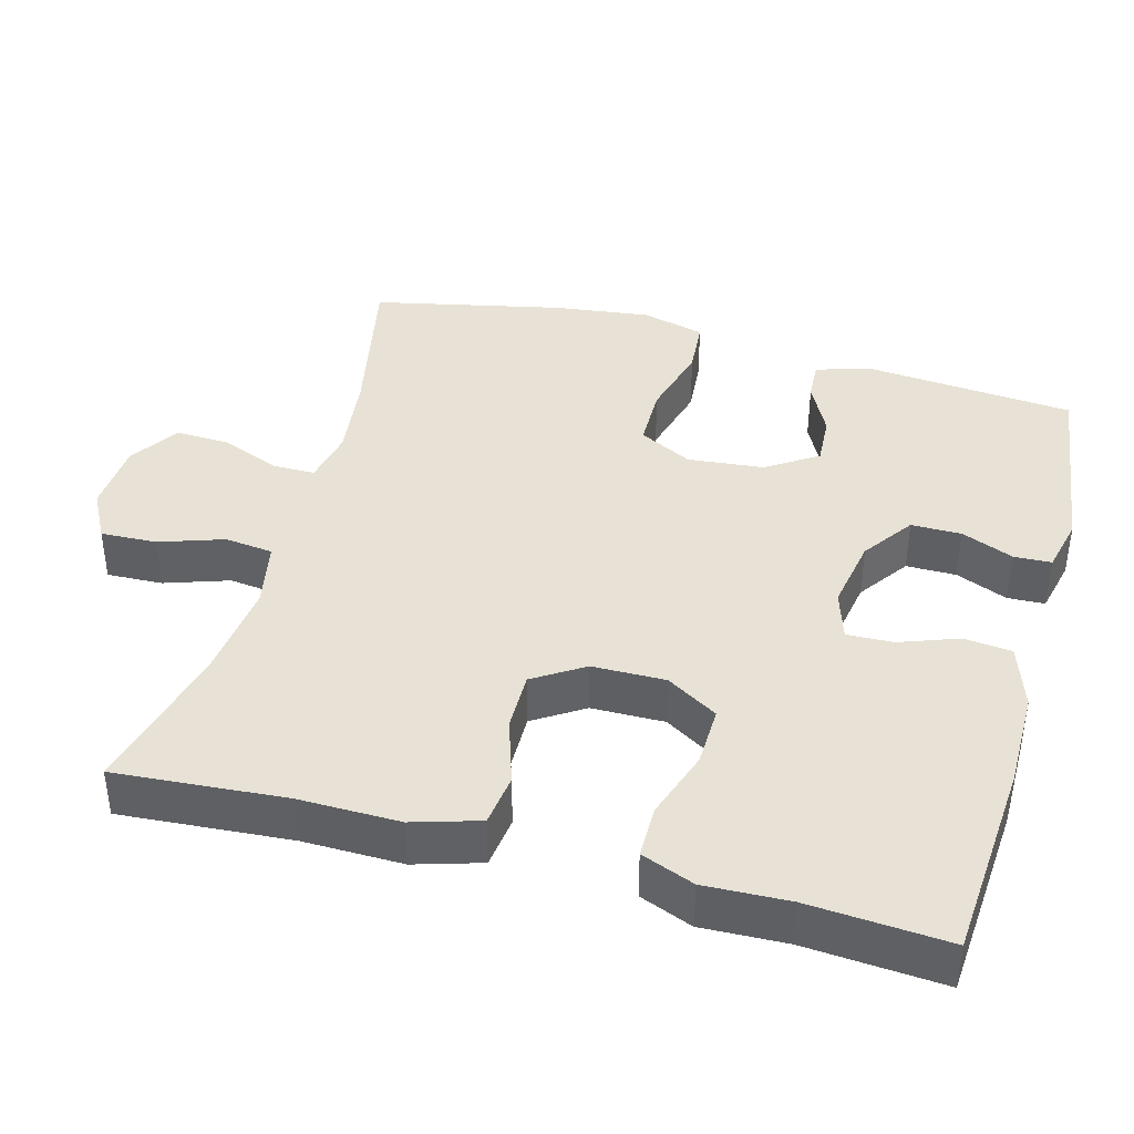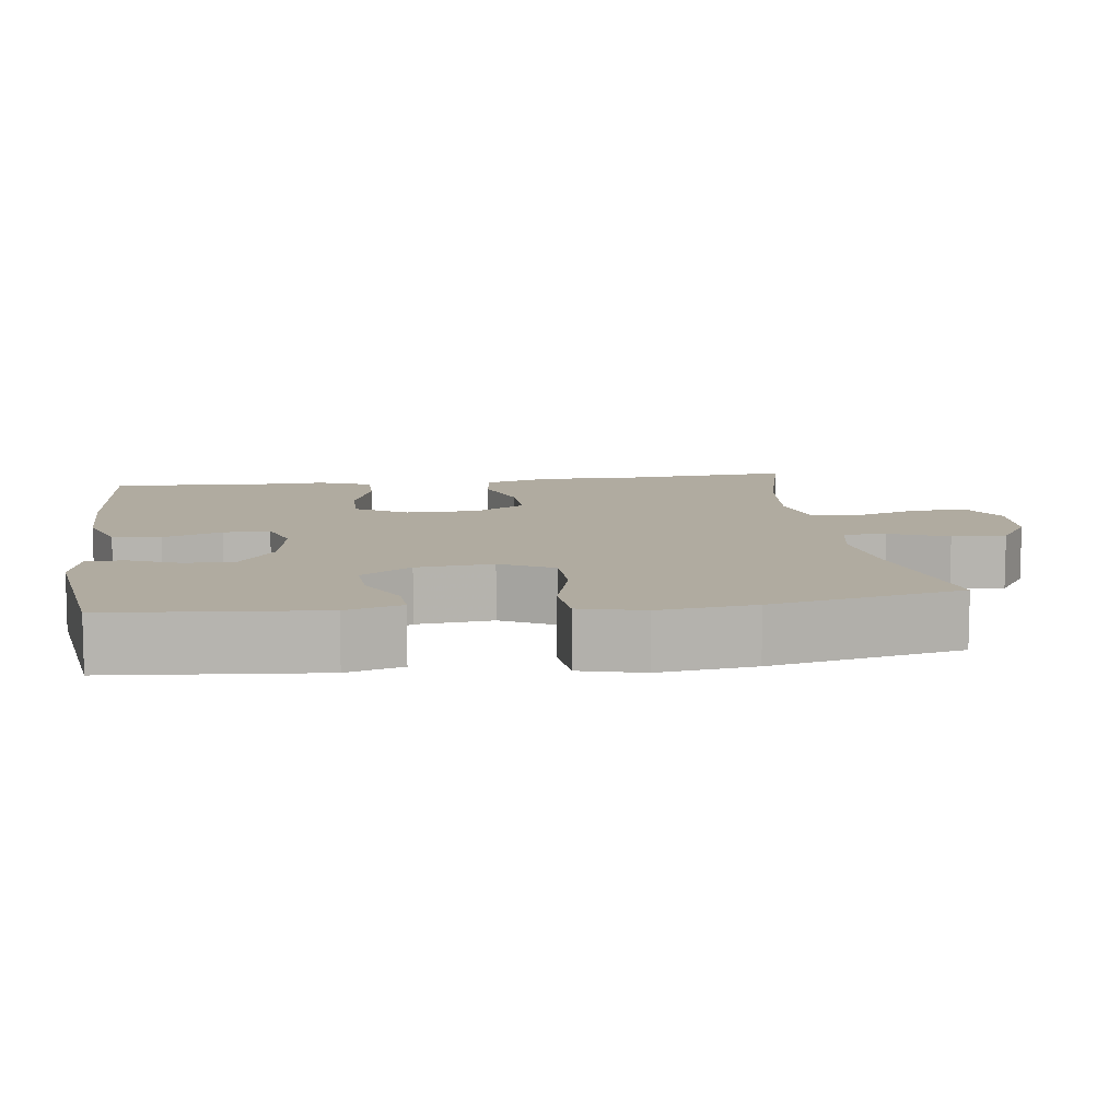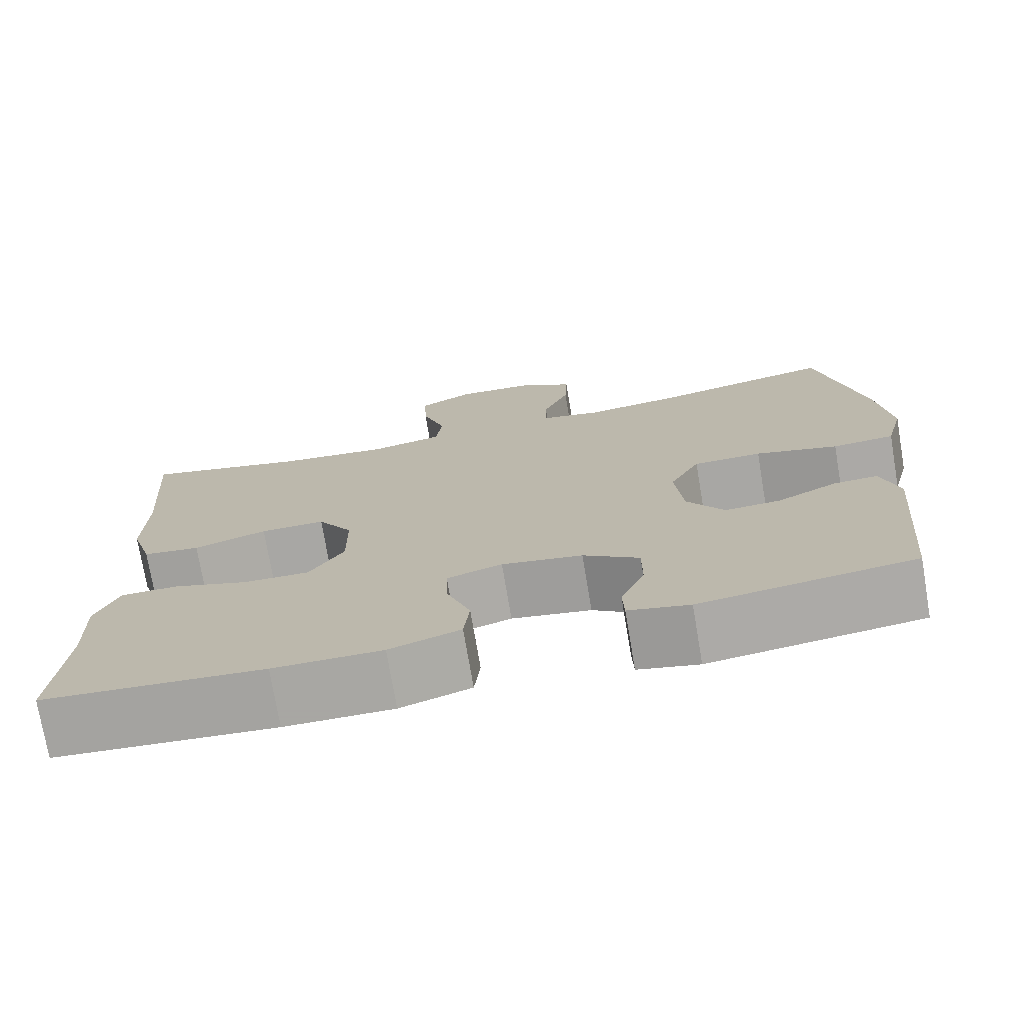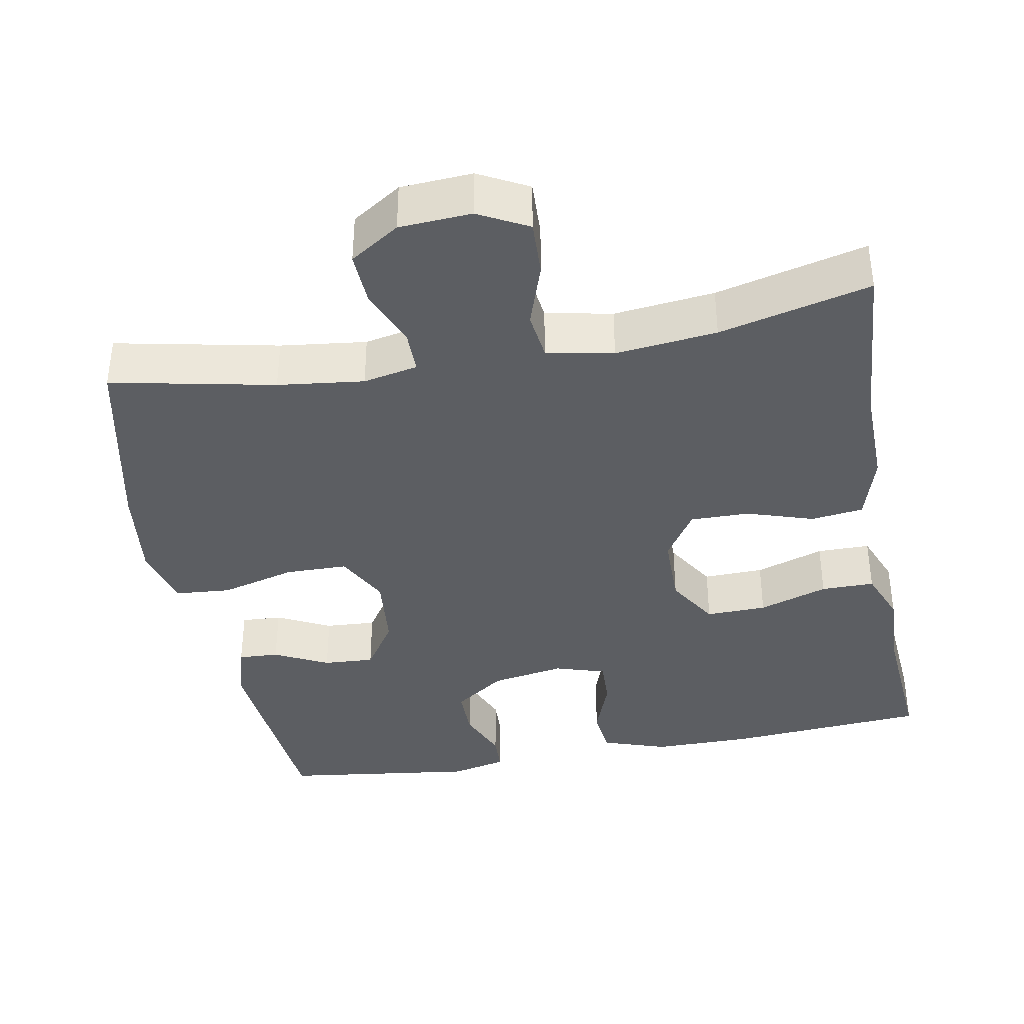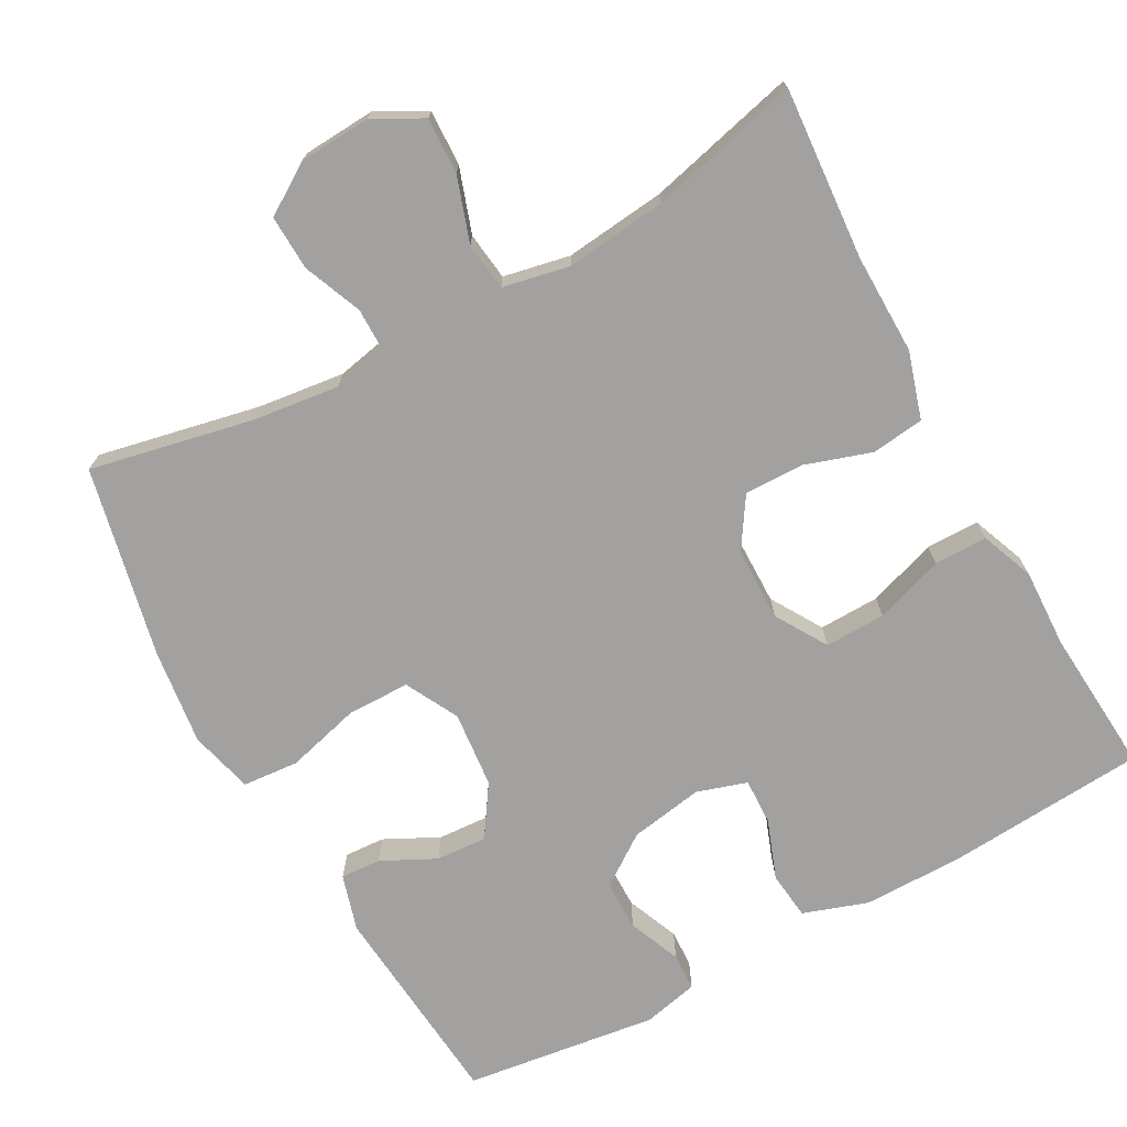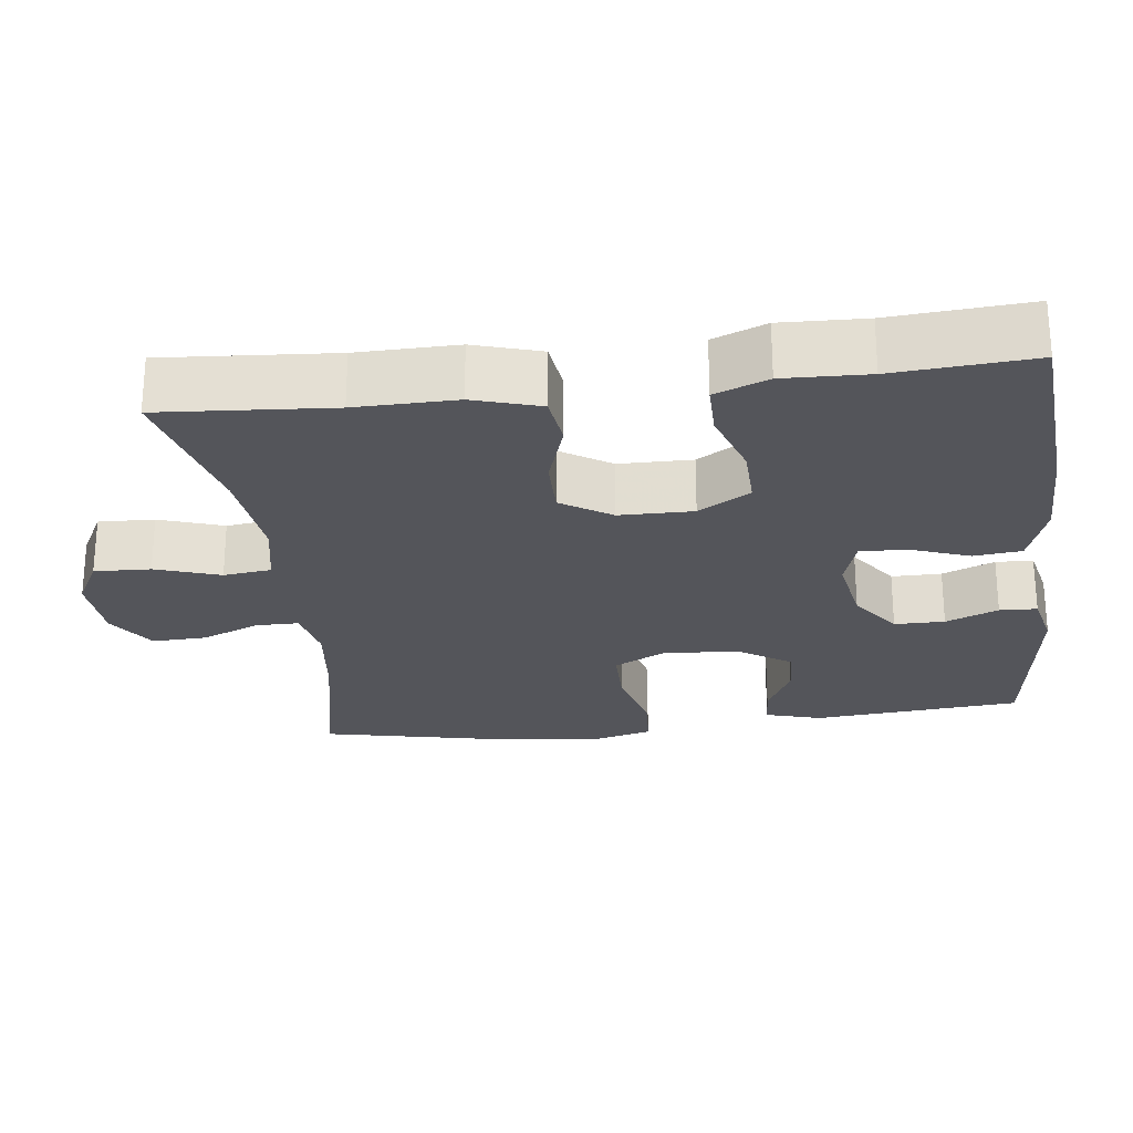
<metadata>
{"format":"obj","ext":"obj","renderer":"f3d","projection":"perspective","resolution":1024,"background":"white","views":[{"elev":40.3,"azim":105.3,"up":"+Y"},{"elev":9.8,"azim":-97.8,"up":"+Y"},{"elev":-74.4,"azim":-170.4,"up":"+Z"},{"elev":-38.2,"azim":10.5,"up":"+Y"},{"elev":-72.2,"azim":28.7,"up":"+Y"},{"elev":-25.0,"azim":97.1,"up":"+Y"}]}
</metadata>
<code>
v 0.5 0.07 -0.5
v 0.232 0.07 -0.52
v 0.1 0.07 -0.52
v 0.014 0.07 -0.491
v 0.007 0.07 -0.427
v 0.036 0.07 -0.348
v 0.038 0.07 -0.286
v -0.029 0.07 -0.265
v -0.127 0.07 -0.282
v -0.195 0.07 -0.33
v -0.195 0.07 -0.397
v -0.166 0.07 -0.467
v -0.168 0.07 -0.517
v -0.242 0.07 -0.534
v -0.5 0.07 -0.5
v -0.525 0.07 -0.221
v -0.503 0.07 -0.146
v -0.449 0.07 -0.149
v -0.377 0.07 -0.185
v -0.309 0.07 -0.189
v -0.264 0.07 -0.121
v -0.254 0.07 -0.019
v -0.291 0.07 0.052
v -0.374 0.07 0.053
v -0.474 0.07 0.026
v -0.549 0.07 0.032
v -0.571 0.07 0.117
v -0.555 0.07 0.245
v -0.5 0.07 0.5
v -0.282 0.07 0.455
v -0.167 0.07 0.441
v -0.094 0.07 0.456
v -0.094 0.07 0.513
v -0.126 0.07 0.591
v -0.129 0.07 0.664
v -0.063 0.07 0.707
v 0.033 0.07 0.713
v 0.099 0.07 0.678
v 0.096 0.07 0.603
v 0.067 0.07 0.517
v 0.075 0.07 0.453
v 0.164 0.07 0.435
v 0.299 0.07 0.45
v 0.5 0.07 0.5
v 0.483 0.07 0.272
v 0.485 0.07 0.138
v 0.458 0.07 0.049
v 0.388 0.07 0.04
v 0.299 0.07 0.069
v 0.22 0.07 0.07
v 0.177 0.07 0.003
v 0.176 0.07 -0.095
v 0.218 0.07 -0.164
v 0.299 0.07 -0.162
v 0.391 0.07 -0.131
v 0.462 0.07 -0.131
v 0.49 0.07 -0.202
v 0.486 0.07 -0.315
v 0.5 0 -0.5
v 0.232 0 -0.52
v 0.1 0 -0.52
v 0.014 0 -0.491
v 0.007 0 -0.427
v 0.036 0 -0.348
v 0.038 0 -0.286
v -0.029 0 -0.265
v -0.127 0 -0.282
v -0.195 0 -0.33
v -0.195 0 -0.397
v -0.166 0 -0.467
v -0.168 0 -0.517
v -0.242 0 -0.534
v -0.5 0 -0.5
v -0.525 0 -0.221
v -0.503 0 -0.146
v -0.449 0 -0.149
v -0.377 0 -0.185
v -0.309 0 -0.189
v -0.264 0 -0.121
v -0.254 0 -0.019
v -0.291 0 0.052
v -0.374 0 0.053
v -0.474 0 0.026
v -0.549 0 0.032
v -0.571 0 0.117
v -0.555 0 0.245
v -0.5 0 0.5
v -0.282 0 0.455
v -0.167 0 0.441
v -0.094 0 0.456
v -0.094 0 0.513
v -0.126 0 0.591
v -0.129 0 0.664
v -0.063 0 0.707
v 0.033 0 0.713
v 0.099 0 0.678
v 0.096 0 0.603
v 0.067 0 0.517
v 0.075 0 0.453
v 0.164 0 0.435
v 0.299 0 0.45
v 0.5 0 0.5
v 0.483 0 0.272
v 0.485 0 0.138
v 0.458 0 0.049
v 0.388 0 0.04
v 0.299 0 0.069
v 0.22 0 0.07
v 0.177 0 0.003
v 0.176 0 -0.095
v 0.218 0 -0.164
v 0.299 0 -0.162
v 0.391 0 -0.131
v 0.462 0 -0.131
v 0.49 0 -0.202
v 0.486 0 -0.315
f 56 57 58
f 55 56 58
f 54 55 58
f 4 5 6
f 3 4 6
f 2 3 6
f 1 2 6
f 58 1 6
f 54 58 6
f 53 54 6
f 52 53 6 7
f 51 52 7 8
f 50 51 8 9
f 47 48 49
f 46 47 49
f 45 46 49
f 45 49 50
f 44 45 50
f 43 44 50
f 50 9 10
f 43 50 10
f 42 43 10
f 38 39 40
f 37 38 40
f 36 37 40
f 35 36 40
f 34 35 40
f 33 34 40
f 32 33 40 41
f 41 42 10
f 32 41 10
f 31 32 10
f 28 29 30
f 27 28 30
f 26 27 30
f 25 26 30
f 24 25 30
f 23 24 30 31
f 17 18 19
f 16 17 19
f 15 16 19
f 14 15 19
f 13 14 19
f 12 13 19
f 11 12 19
f 10 11 19 20
f 22 23 31
f 21 22 31 10
f 10 20 21
f 116 115 114
f 116 114 113
f 116 113 112
f 64 63 62
f 64 62 61
f 64 61 60
f 64 60 59
f 64 59 116
f 64 116 112
f 64 112 111
f 65 64 111 110
f 66 65 110 109
f 67 66 109 108
f 107 106 105
f 107 105 104
f 107 104 103
f 108 107 103
f 108 103 102
f 108 102 101
f 68 67 108
f 68 108 101
f 68 101 100
f 98 97 96
f 98 96 95
f 98 95 94
f 98 94 93
f 98 93 92
f 98 92 91
f 99 98 91 90
f 68 100 99
f 68 99 90
f 68 90 89
f 88 87 86
f 88 86 85
f 88 85 84
f 88 84 83
f 88 83 82
f 89 88 82 81
f 77 76 75
f 77 75 74
f 77 74 73
f 77 73 72
f 77 72 71
f 77 71 70
f 77 70 69
f 78 77 69 68
f 89 81 80
f 68 89 80 79
f 79 78 68
f 1 59 60 2
f 2 60 61 3
f 3 61 62 4
f 4 62 63 5
f 5 63 64 6
f 6 64 65 7
f 7 65 66 8
f 8 66 67 9
f 9 67 68 10
f 10 68 69 11
f 11 69 70 12
f 12 70 71 13
f 13 71 72 14
f 14 72 73 15
f 15 73 74 16
f 16 74 75 17
f 17 75 76 18
f 18 76 77 19
f 19 77 78 20
f 20 78 79 21
f 21 79 80 22
f 22 80 81 23
f 23 81 82 24
f 24 82 83 25
f 25 83 84 26
f 26 84 85 27
f 27 85 86 28
f 28 86 87 29
f 29 87 88 30
f 30 88 89 31
f 31 89 90 32
f 32 90 91 33
f 33 91 92 34
f 34 92 93 35
f 35 93 94 36
f 36 94 95 37
f 37 95 96 38
f 38 96 97 39
f 39 97 98 40
f 40 98 99 41
f 41 99 100 42
f 42 100 101 43
f 43 101 102 44
f 44 102 103 45
f 45 103 104 46
f 46 104 105 47
f 47 105 106 48
f 48 106 107 49
f 49 107 108 50
f 50 108 109 51
f 51 109 110 52
f 52 110 111 53
f 53 111 112 54
f 54 112 113 55
f 55 113 114 56
f 56 114 115 57
f 57 115 116 58
f 58 116 59 1

</code>
